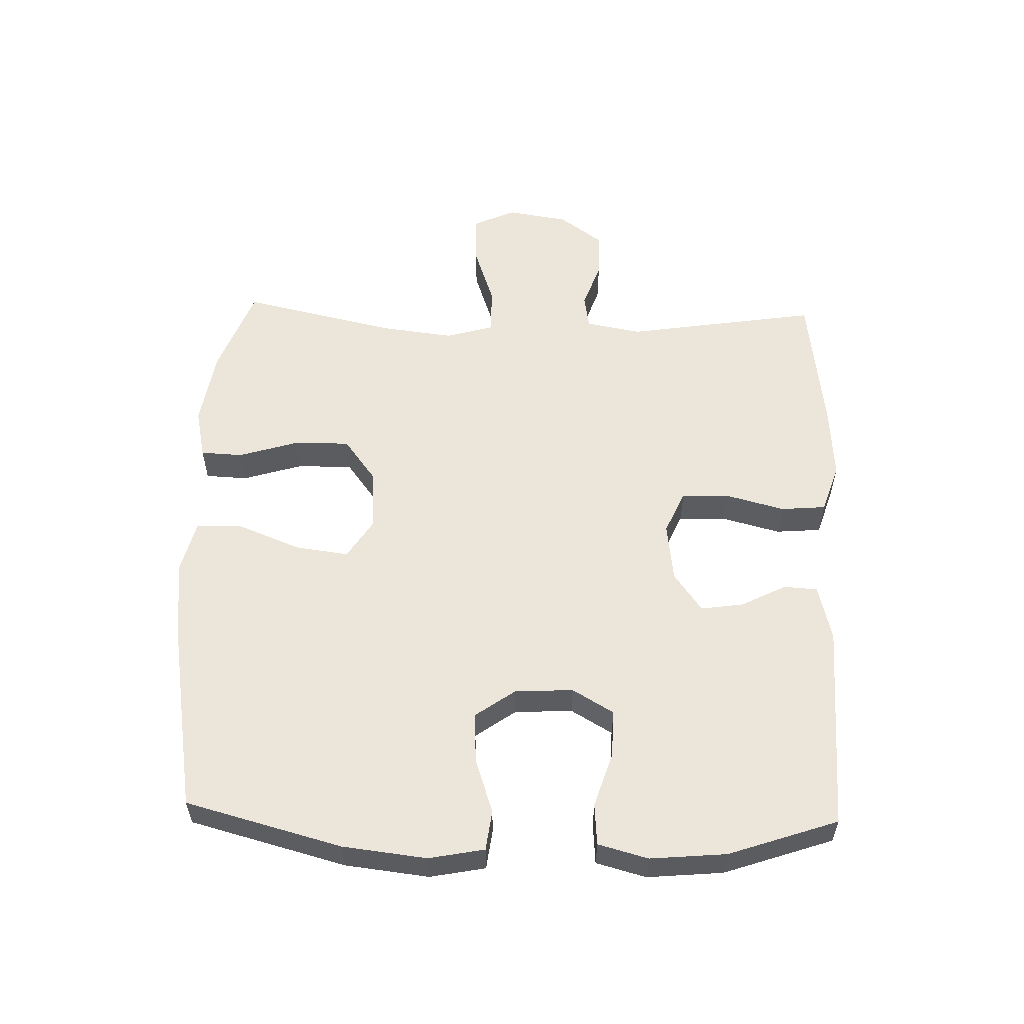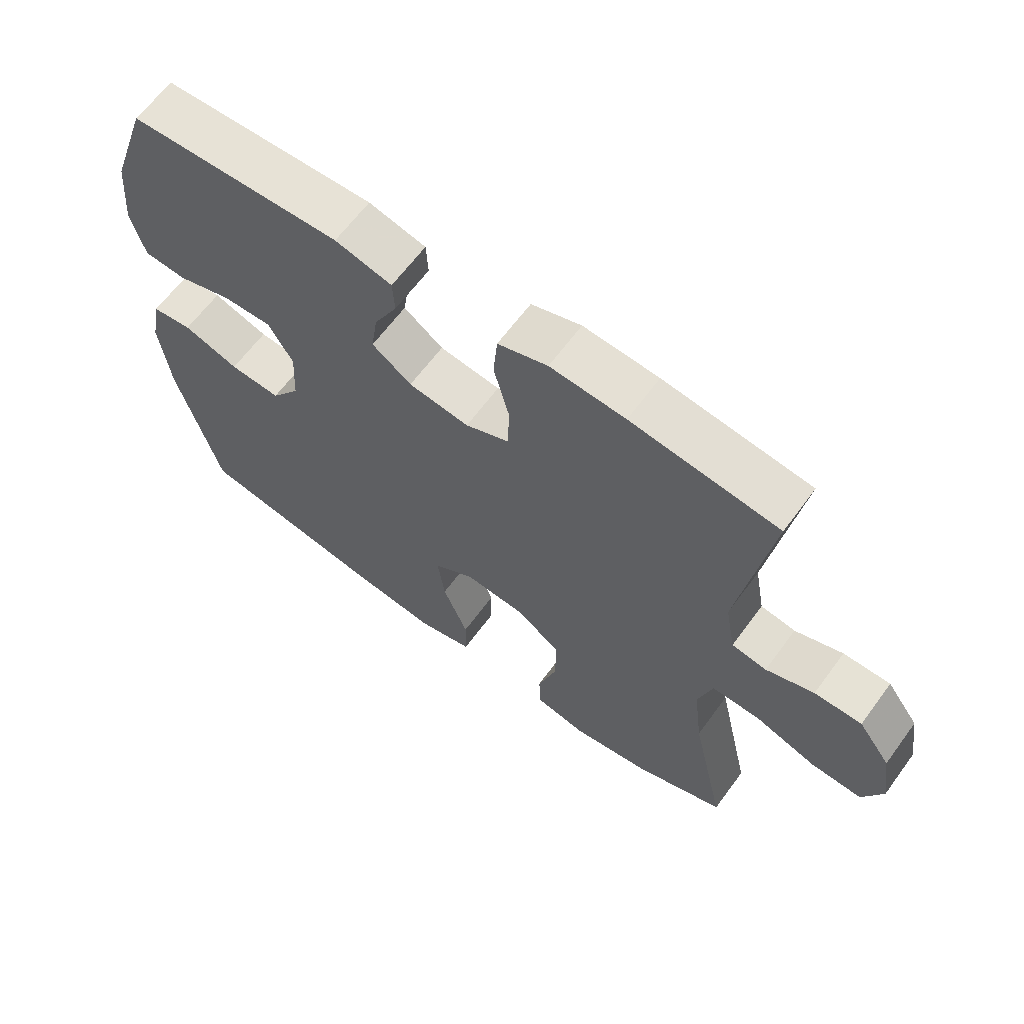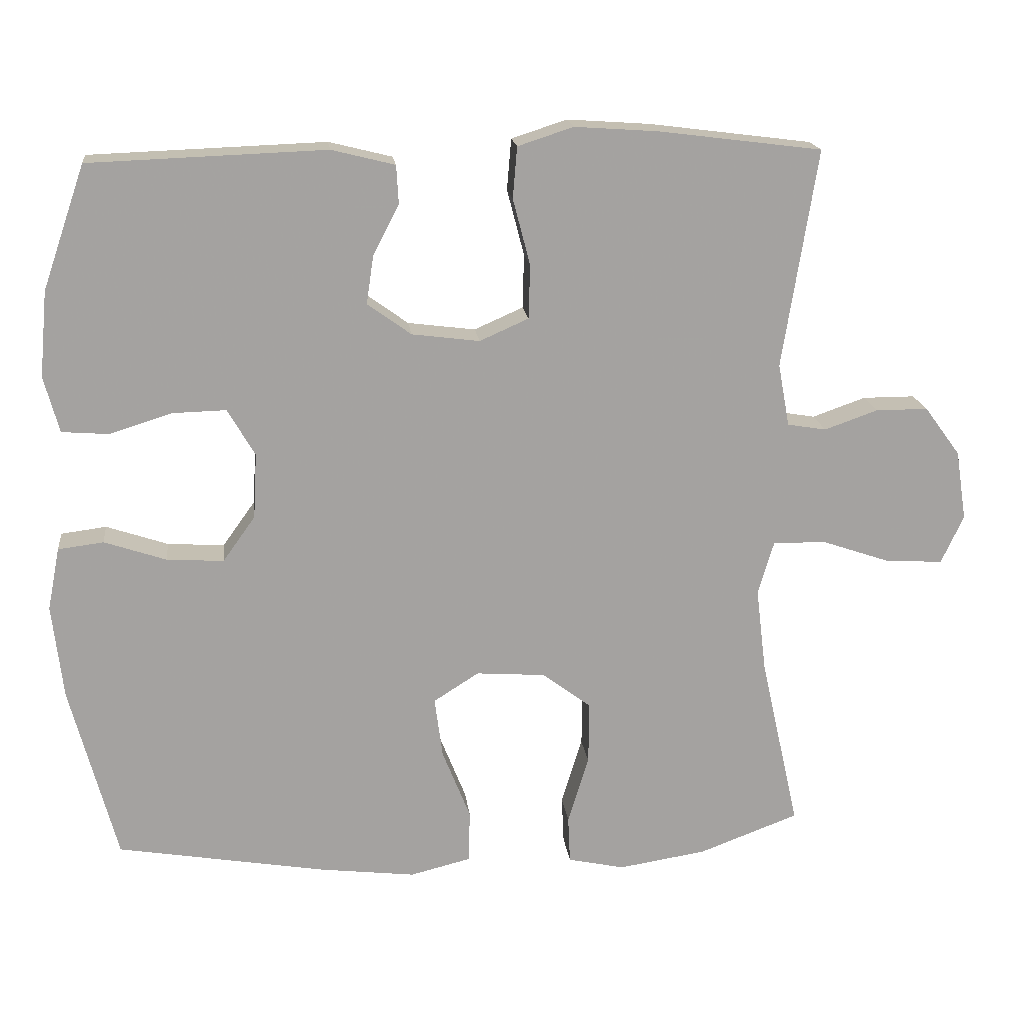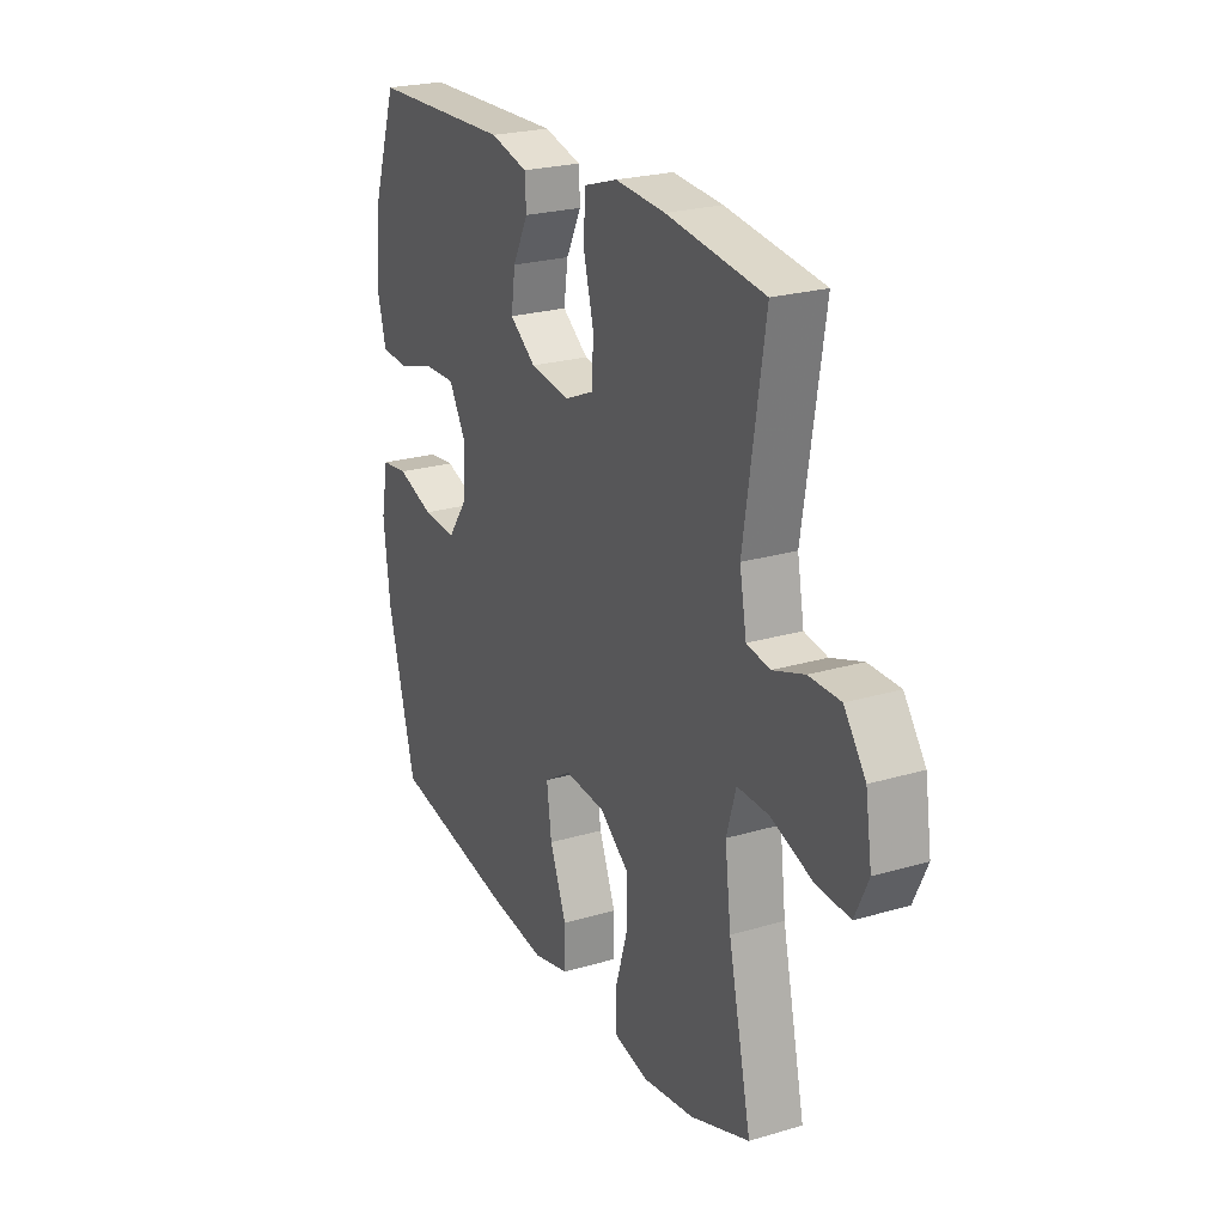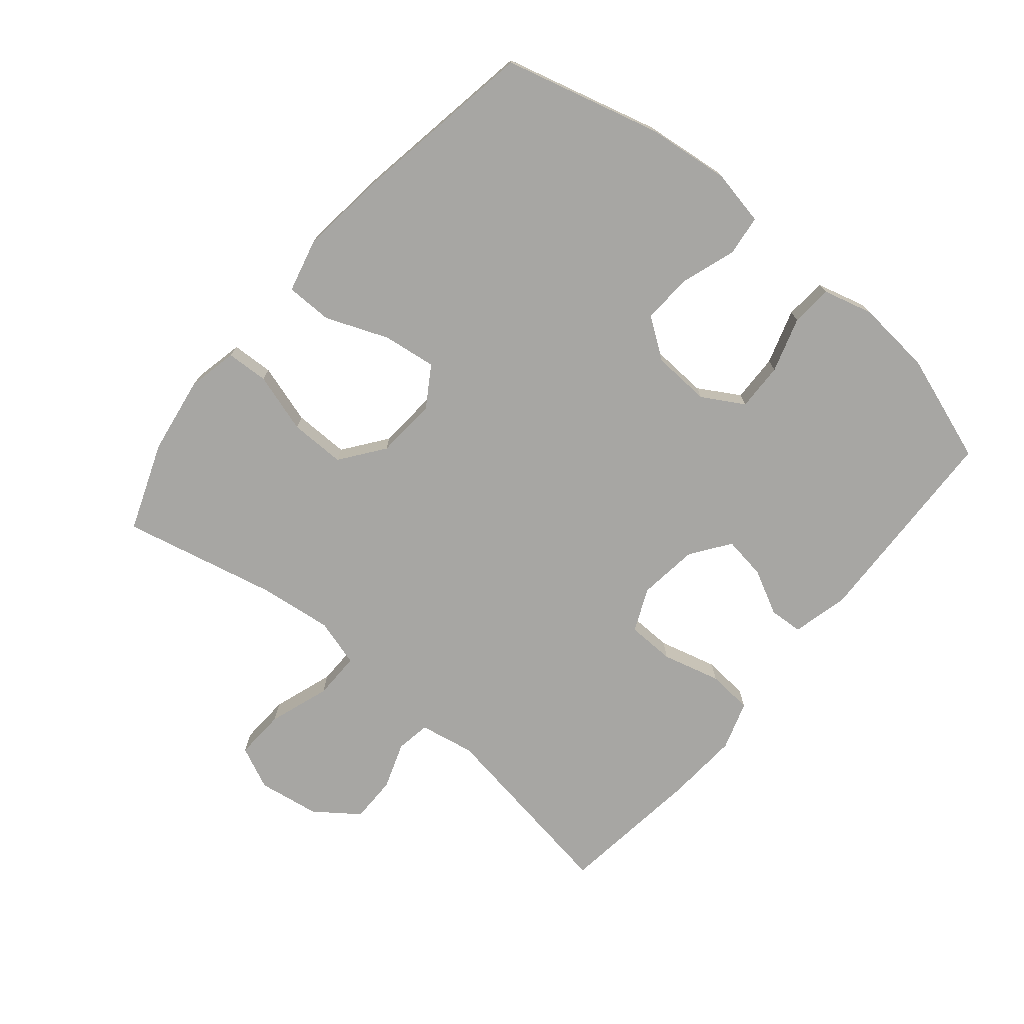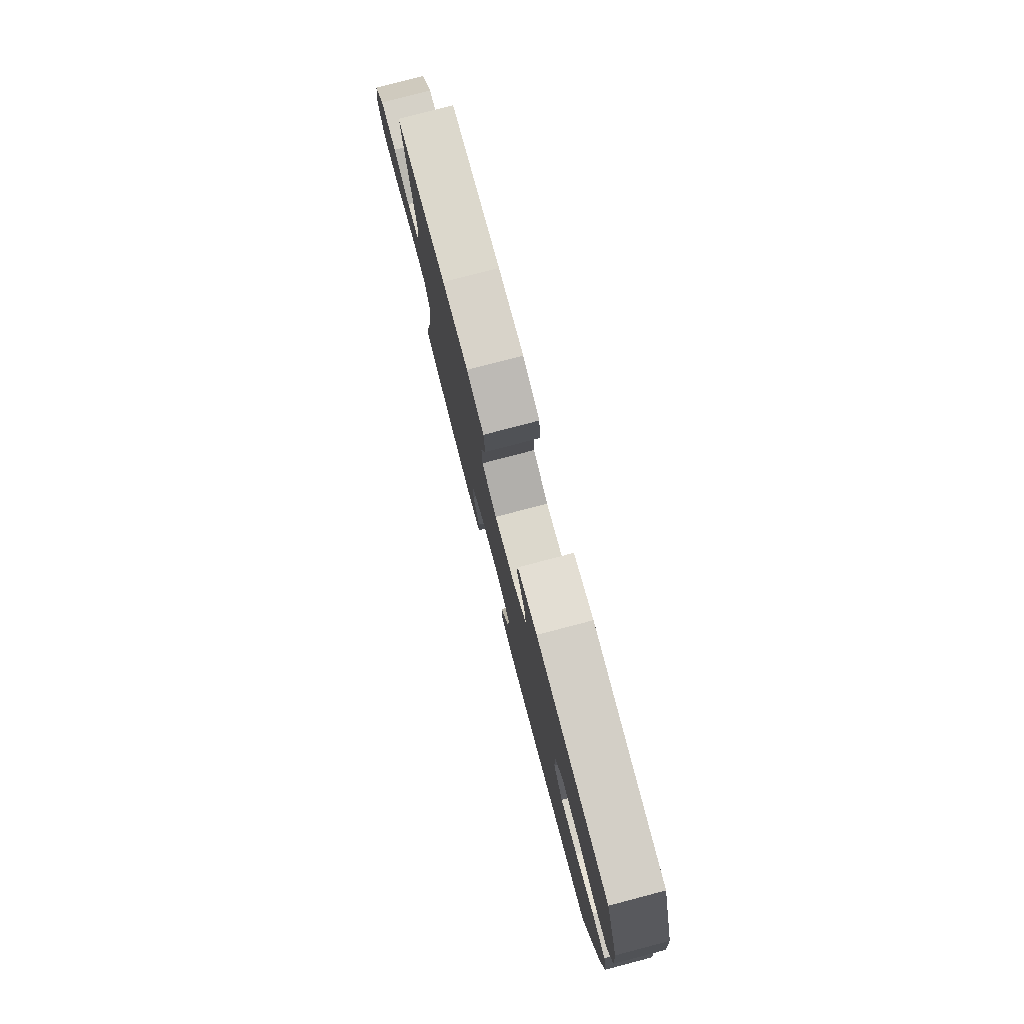
<metadata>
{"format":"obj","ext":"obj","renderer":"f3d","projection":"perspective","resolution":1024,"background":"white","views":[{"elev":56.1,"azim":-88.2,"up":"+Y"},{"elev":63.9,"azim":36.3,"up":"+Z"},{"elev":17.7,"azim":-6.6,"up":"+Z"},{"elev":23.9,"azim":63.8,"up":"+Z"},{"elev":-74.1,"azim":-129.8,"up":"+Y"},{"elev":79.2,"azim":-104.7,"up":"+Z"}]}
</metadata>
<code>
v 0.5 0.07 -0.5
v 0.361 0.07 -0.552
v 0.239 0.07 -0.571
v 0.16 0.07 -0.554
v 0.157 0.07 -0.488
v 0.186 0.07 -0.394
v 0.187 0.07 -0.307
v 0.119 0.07 -0.256
v 0.023 0.07 -0.249
v -0.04 0.07 -0.289
v -0.029 0.07 -0.373
v 0.01 0.07 -0.471
v 0.009 0.07 -0.544
v -0.076 0.07 -0.565
v -0.21 0.07 -0.549
v -0.5 0.07 -0.5
v -0.565 0.07 -0.255
v -0.58 0.07 -0.124
v -0.563 0.07 -0.037
v -0.5 0.07 -0.029
v -0.414 0.07 -0.058
v -0.335 0.07 -0.063
v -0.29 0.07 0
v -0.285 0.07 0.091
v -0.323 0.07 0.156
v -0.398 0.07 0.154
v -0.484 0.07 0.127
v -0.549 0.07 0.132
v -0.57 0.07 0.21
v -0.559 0.07 0.329
v -0.5 0.07 0.5
v -0.172 0.07 0.512
v -0.084 0.07 0.49
v -0.081 0.07 0.437
v -0.117 0.07 0.367
v -0.127 0.07 0.3
v -0.066 0.07 0.256
v 0.028 0.07 0.244
v 0.096 0.07 0.274
v 0.098 0.07 0.349
v 0.074 0.07 0.441
v 0.08 0.07 0.512
v 0.157 0.07 0.537
v 0.273 0.07 0.529
v 0.5 0.07 0.5
v 0.452 0.07 0.197
v 0.468 0.07 0.11
v 0.522 0.07 0.101
v 0.596 0.07 0.127
v 0.669 0.07 0.127
v 0.719 0.07 0.059
v 0.734 0.07 -0.038
v 0.703 0.07 -0.105
v 0.624 0.07 -0.101
v 0.528 0.07 -0.068
v 0.454 0.07 -0.067
v 0.432 0.07 -0.142
v 0.446 0.07 -0.258
v 0.5 0 -0.5
v 0.361 0 -0.552
v 0.239 0 -0.571
v 0.16 0 -0.554
v 0.157 0 -0.488
v 0.186 0 -0.394
v 0.187 0 -0.307
v 0.119 0 -0.256
v 0.023 0 -0.249
v -0.04 0 -0.289
v -0.029 0 -0.373
v 0.01 0 -0.471
v 0.009 0 -0.544
v -0.076 0 -0.565
v -0.21 0 -0.549
v -0.5 0 -0.5
v -0.565 0 -0.255
v -0.58 0 -0.124
v -0.563 0 -0.037
v -0.5 0 -0.029
v -0.414 0 -0.058
v -0.335 0 -0.063
v -0.29 0 0
v -0.285 0 0.091
v -0.323 0 0.156
v -0.398 0 0.154
v -0.484 0 0.127
v -0.549 0 0.132
v -0.57 0 0.21
v -0.559 0 0.329
v -0.5 0 0.5
v -0.172 0 0.512
v -0.084 0 0.49
v -0.081 0 0.437
v -0.117 0 0.367
v -0.127 0 0.3
v -0.066 0 0.256
v 0.028 0 0.244
v 0.096 0 0.274
v 0.098 0 0.349
v 0.074 0 0.441
v 0.08 0 0.512
v 0.157 0 0.537
v 0.273 0 0.529
v 0.5 0 0.5
v 0.452 0 0.197
v 0.468 0 0.11
v 0.522 0 0.101
v 0.596 0 0.127
v 0.669 0 0.127
v 0.719 0 0.059
v 0.734 0 -0.038
v 0.703 0 -0.105
v 0.624 0 -0.101
v 0.528 0 -0.068
v 0.454 0 -0.067
v 0.432 0 -0.142
v 0.446 0 -0.258
f 52 53 54 55
f 52 55 56
f 51 52 56
f 48 49 50 51
f 47 48 51 56
f 46 47 56 57
f 44 45 46
f 43 44 46 57
f 40 41 42 43
f 39 40 43 57
f 32 33 34 35
f 32 35 36
f 31 32 36
f 30 31 36 37
f 26 27 28 29
f 25 26 29 30
f 18 19 20 21
f 18 21 22
f 17 18 22
f 16 17 22
f 15 16 22 23
f 11 12 13 14
f 10 11 14 15
f 3 4 5 6
f 3 6 7
f 58 1 2 3
f 58 3 7
f 38 39 57 58
f 37 38 58 7
f 25 30 37
f 24 25 37 7
f 10 15 23 24
f 9 10 24
f 8 9 24
f 7 8 24
f 113 112 111 110
f 114 113 110
f 114 110 109
f 109 108 107 106
f 114 109 106 105
f 115 114 105 104
f 104 103 102
f 115 104 102 101
f 101 100 99 98
f 115 101 98 97
f 93 92 91 90
f 94 93 90
f 94 90 89
f 95 94 89 88
f 87 86 85 84
f 88 87 84 83
f 79 78 77 76
f 80 79 76
f 80 76 75
f 80 75 74
f 81 80 74 73
f 72 71 70 69
f 73 72 69 68
f 64 63 62 61
f 65 64 61
f 61 60 59 116
f 65 61 116
f 116 115 97 96
f 65 116 96 95
f 95 88 83
f 65 95 83 82
f 82 81 73 68
f 82 68 67
f 82 67 66
f 82 66 65
f 1 59 60 2
f 2 60 61 3
f 3 61 62 4
f 4 62 63 5
f 5 63 64 6
f 6 64 65 7
f 7 65 66 8
f 8 66 67 9
f 9 67 68 10
f 10 68 69 11
f 11 69 70 12
f 12 70 71 13
f 13 71 72 14
f 14 72 73 15
f 15 73 74 16
f 16 74 75 17
f 17 75 76 18
f 18 76 77 19
f 19 77 78 20
f 20 78 79 21
f 21 79 80 22
f 22 80 81 23
f 23 81 82 24
f 24 82 83 25
f 25 83 84 26
f 26 84 85 27
f 27 85 86 28
f 28 86 87 29
f 29 87 88 30
f 30 88 89 31
f 31 89 90 32
f 32 90 91 33
f 33 91 92 34
f 34 92 93 35
f 35 93 94 36
f 36 94 95 37
f 37 95 96 38
f 38 96 97 39
f 39 97 98 40
f 40 98 99 41
f 41 99 100 42
f 42 100 101 43
f 43 101 102 44
f 44 102 103 45
f 45 103 104 46
f 46 104 105 47
f 47 105 106 48
f 48 106 107 49
f 49 107 108 50
f 50 108 109 51
f 51 109 110 52
f 52 110 111 53
f 53 111 112 54
f 54 112 113 55
f 55 113 114 56
f 56 114 115 57
f 57 115 116 58
f 58 116 59 1

</code>
